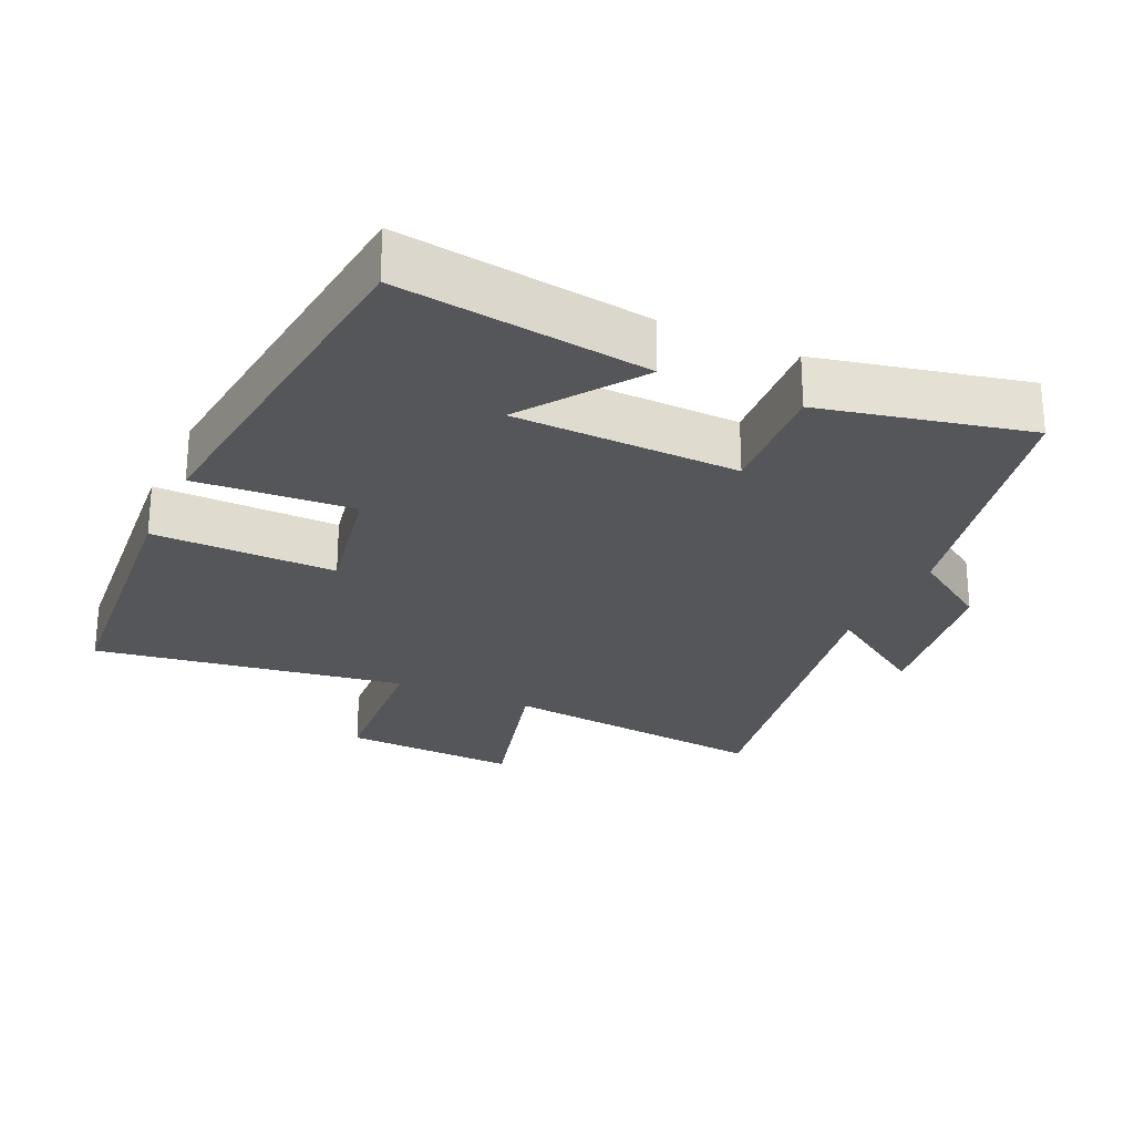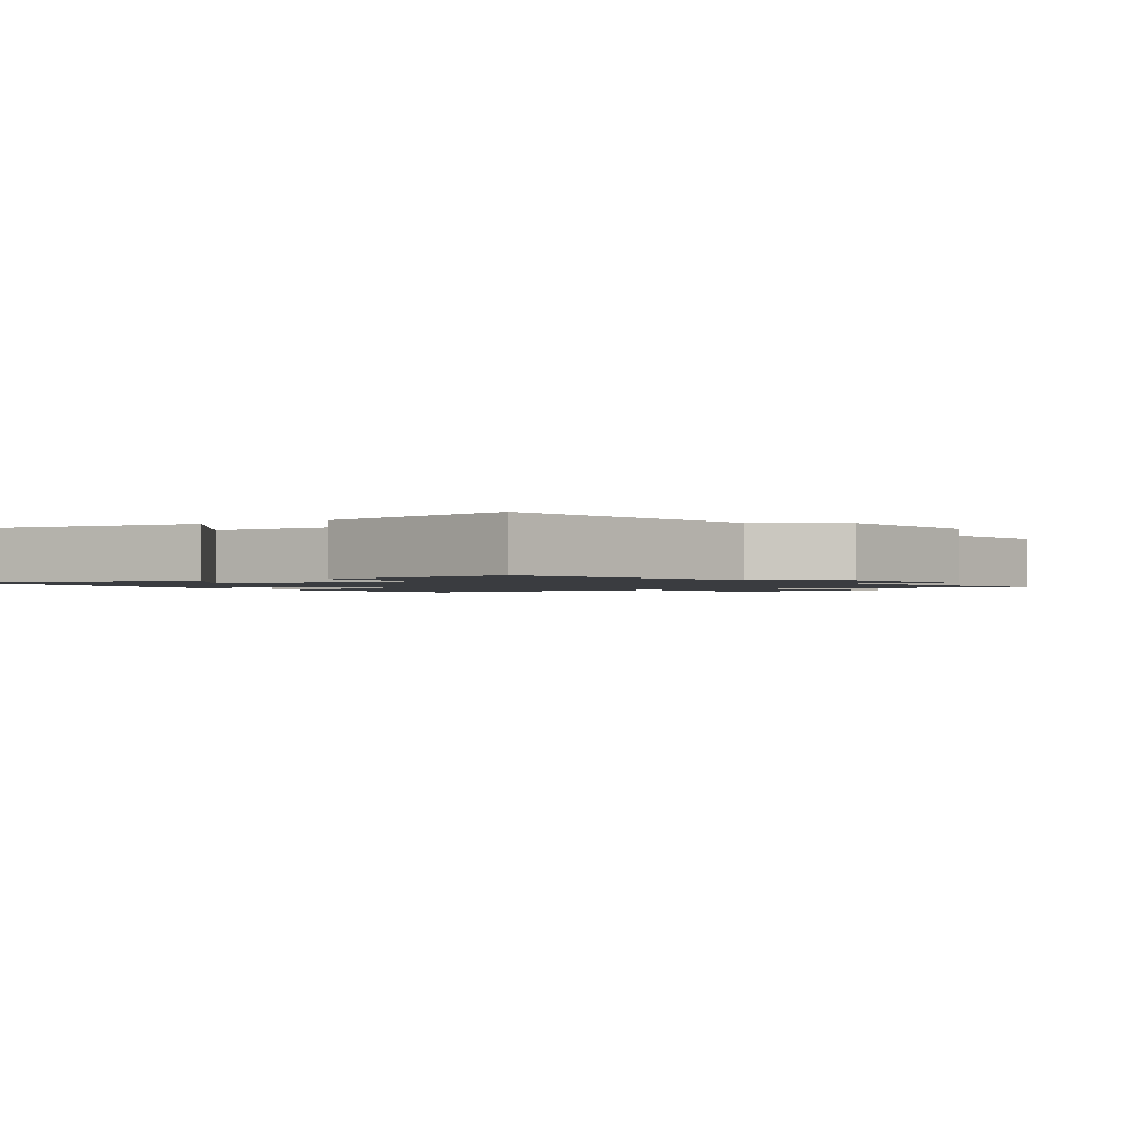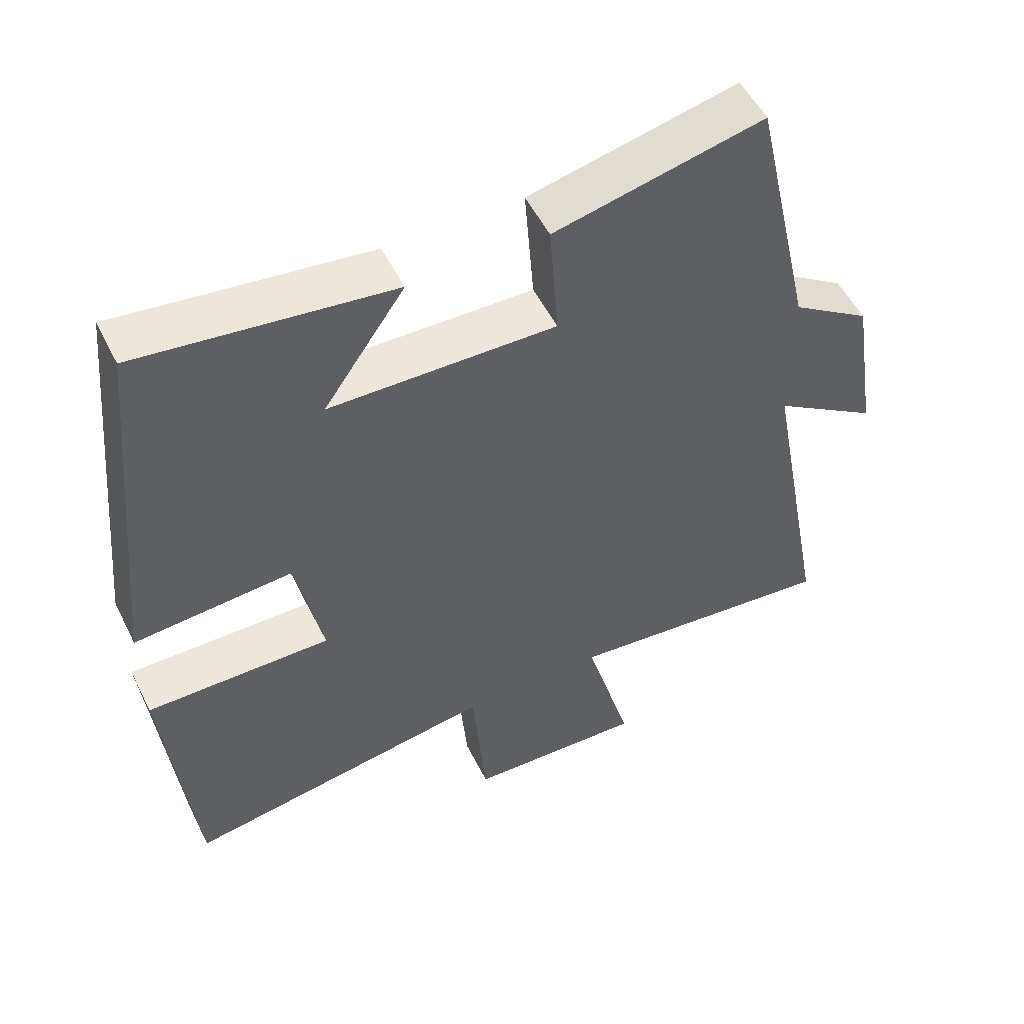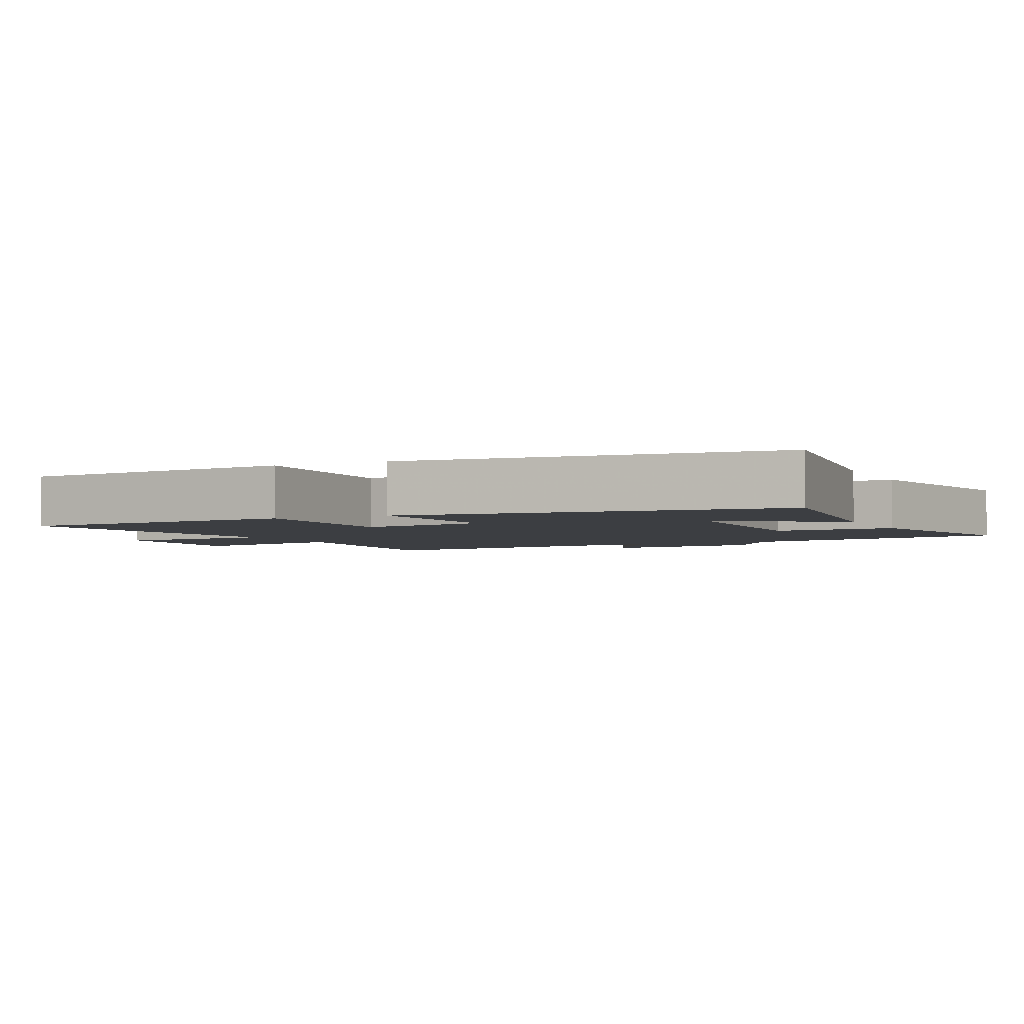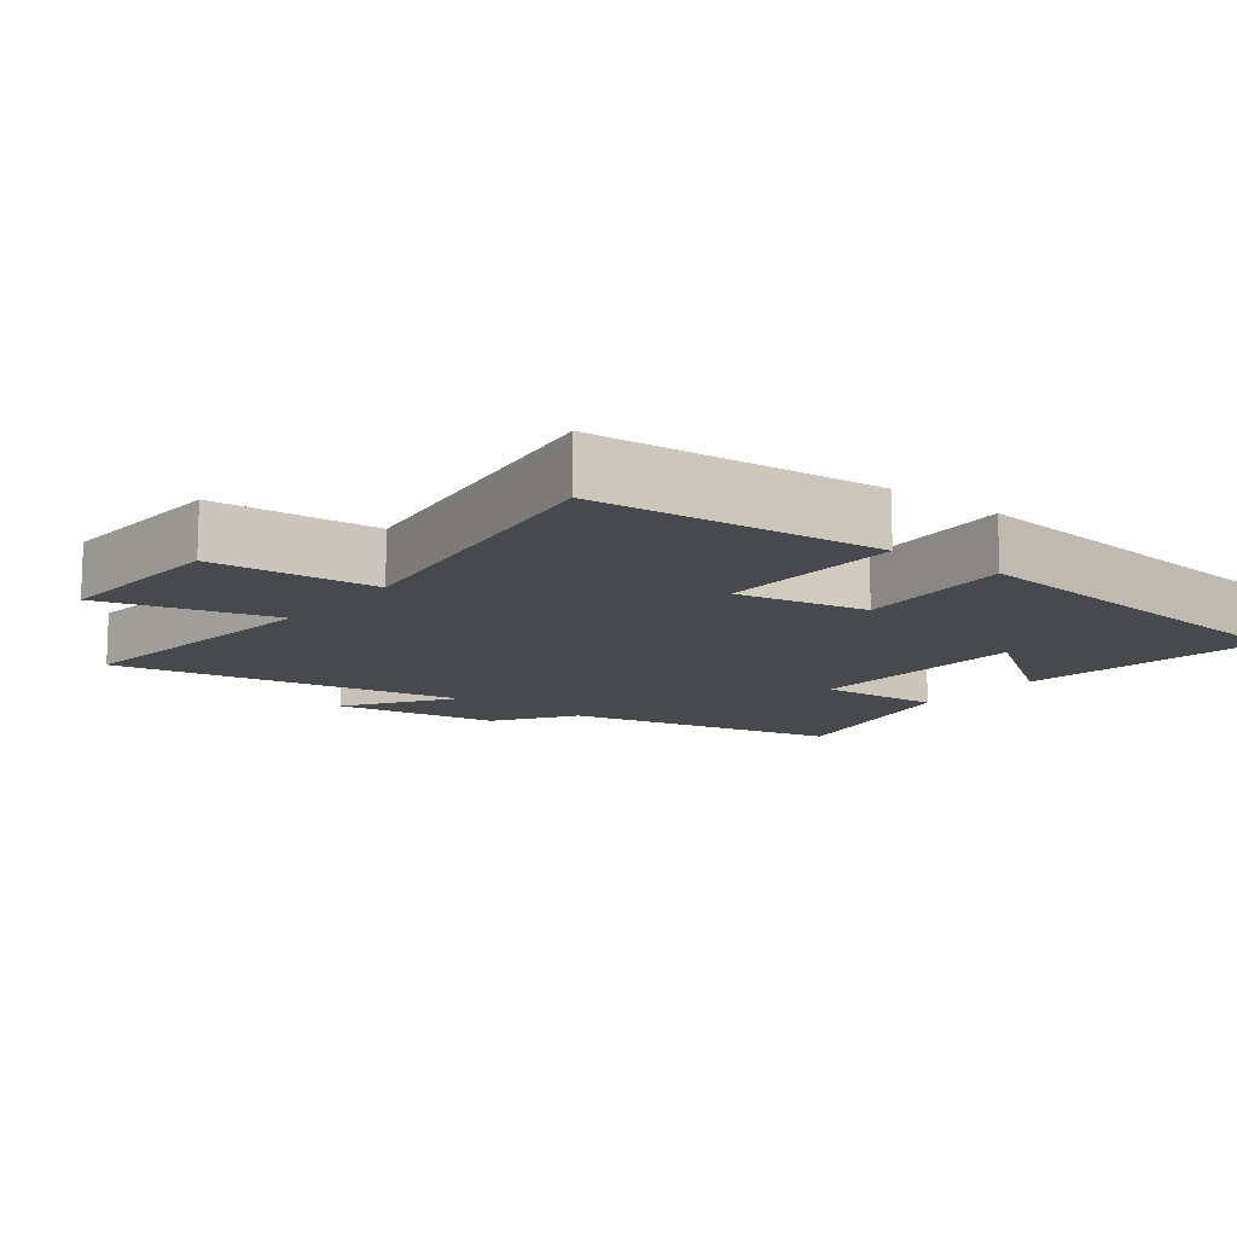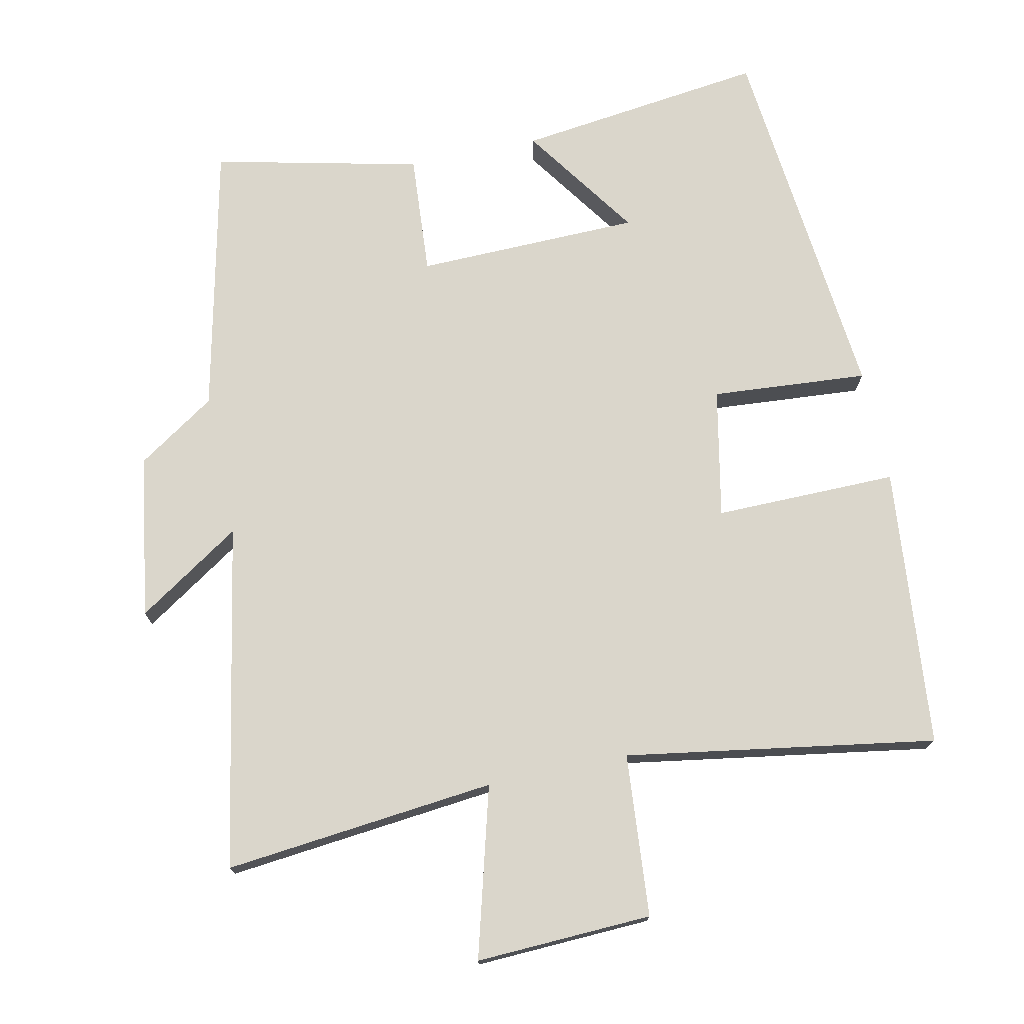
<metadata>
{"format":"obj","ext":"obj","renderer":"f3d","projection":"perspective","resolution":1024,"background":"white","views":[{"elev":-25.5,"azim":-25.2,"up":"+Y"},{"elev":-1.5,"azim":31.5,"up":"+Y"},{"elev":53.1,"azim":-26.2,"up":"+Z"},{"elev":-3.1,"azim":-65.0,"up":"+Y"},{"elev":-12.5,"azim":-128.5,"up":"+Y"},{"elev":74.0,"azim":167.9,"up":"+Y"}]}
</metadata>
<code>
v -0.447 0.07 0.545
v -0.085 0.07 0.5
v -0.202 0.07 0.33
v 0.124 0.07 0.324
v 0.111 0.07 0.5
v 0.411 0.07 0.569
v 0.5 0.07 0.175
v 0.614 0.07 0.1
v 0.652 0.07 -0.138
v 0.5 0.07 -0.039
v 0.594 0.07 -0.54
v 0.199 0.07 -0.5
v 0.267 0.07 -0.746
v 0.011 0.07 -0.736
v -0.009 0.07 -0.5
v -0.46 0.07 -0.574
v -0.5 0.07 -0.165
v -0.234 0.07 -0.167
v -0.272 0.07 0.021
v -0.5 0.07 0.003
v -0.447 0 0.545
v -0.085 0 0.5
v -0.202 0 0.33
v 0.124 0 0.324
v 0.111 0 0.5
v 0.411 0 0.569
v 0.5 0 0.175
v 0.614 0 0.1
v 0.652 0 -0.138
v 0.5 0 -0.039
v 0.594 0 -0.54
v 0.199 0 -0.5
v 0.267 0 -0.746
v 0.011 0 -0.736
v -0.009 0 -0.5
v -0.46 0 -0.574
v -0.5 0 -0.165
v -0.234 0 -0.167
v -0.272 0 0.021
v -0.5 0 0.003
f 19 20 1
f 15 16 17 18
f 15 18 19
f 12 13 14 15
f 12 15 19 1
f 10 11 12
f 7 8 9 10
f 4 5 6 7
f 3 4 7 10
f 1 2 3
f 12 1 3
f 3 10 12
f 21 40 39
f 38 37 36 35
f 39 38 35
f 35 34 33 32
f 21 39 35 32
f 32 31 30
f 30 29 28 27
f 27 26 25 24
f 30 27 24 23
f 23 22 21
f 23 21 32
f 32 30 23
f 1 21 22 2
f 2 22 23 3
f 3 23 24 4
f 4 24 25 5
f 5 25 26 6
f 6 26 27 7
f 7 27 28 8
f 8 28 29 9
f 9 29 30 10
f 10 30 31 11
f 11 31 32 12
f 12 32 33 13
f 13 33 34 14
f 14 34 35 15
f 15 35 36 16
f 16 36 37 17
f 17 37 38 18
f 18 38 39 19
f 19 39 40 20
f 20 40 21 1

</code>
